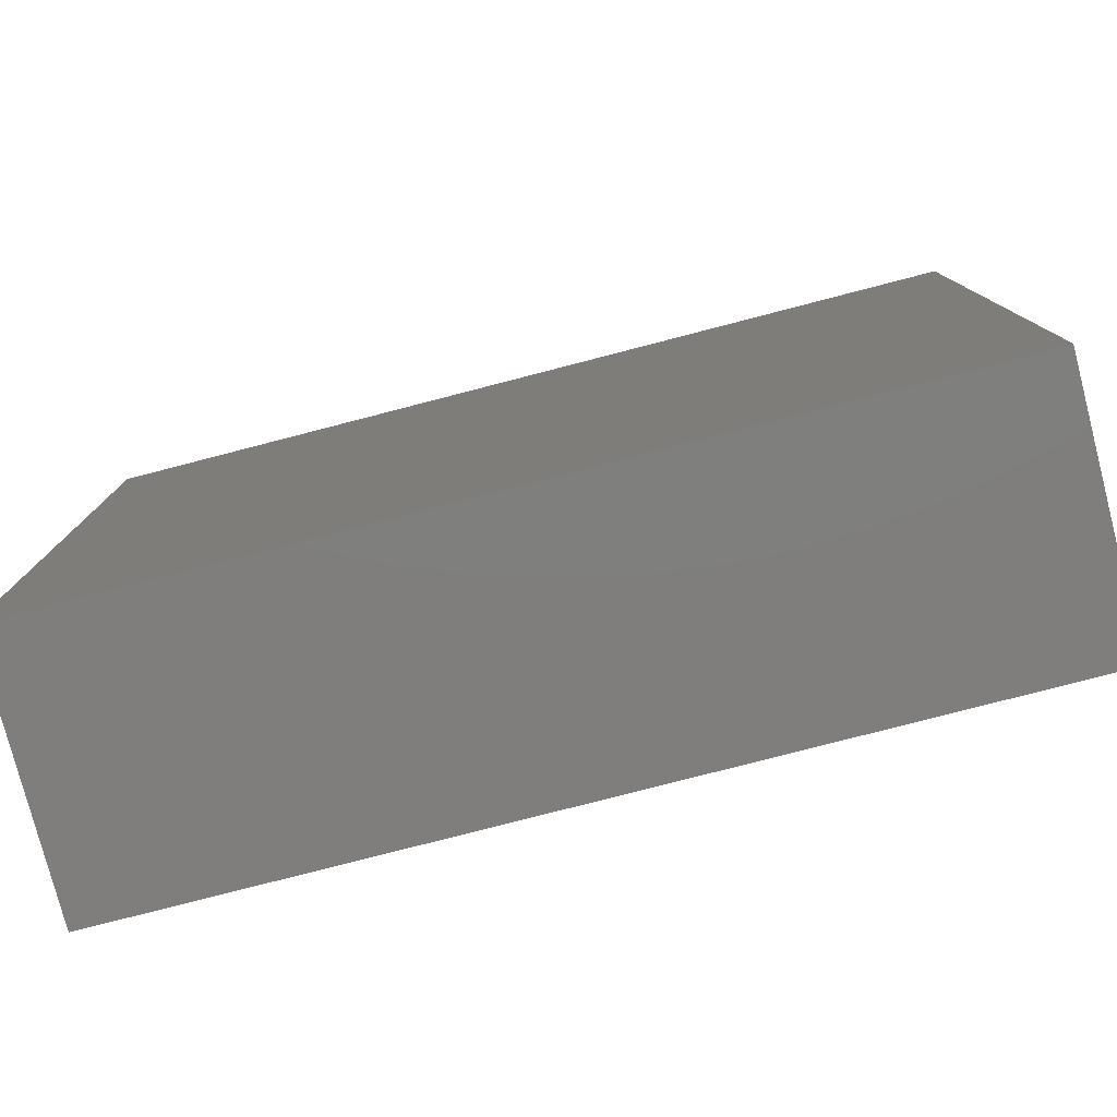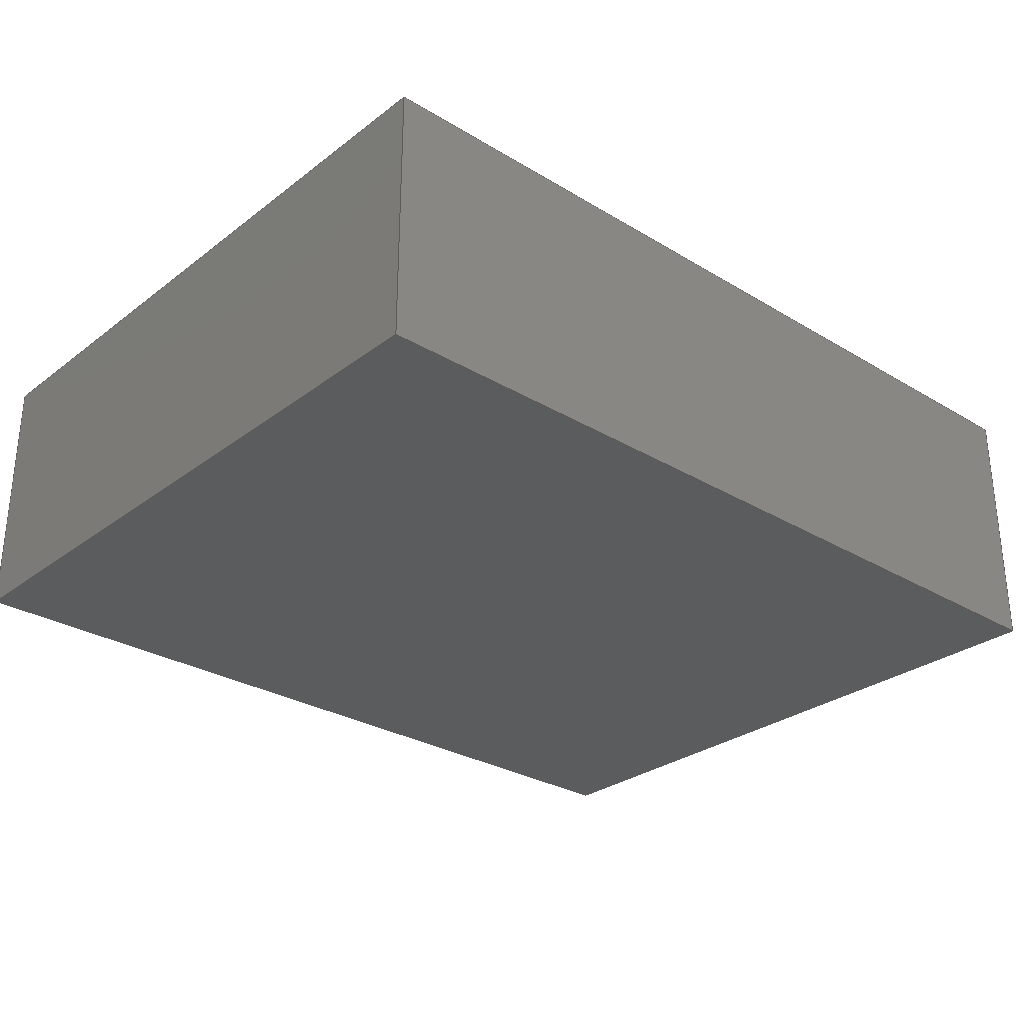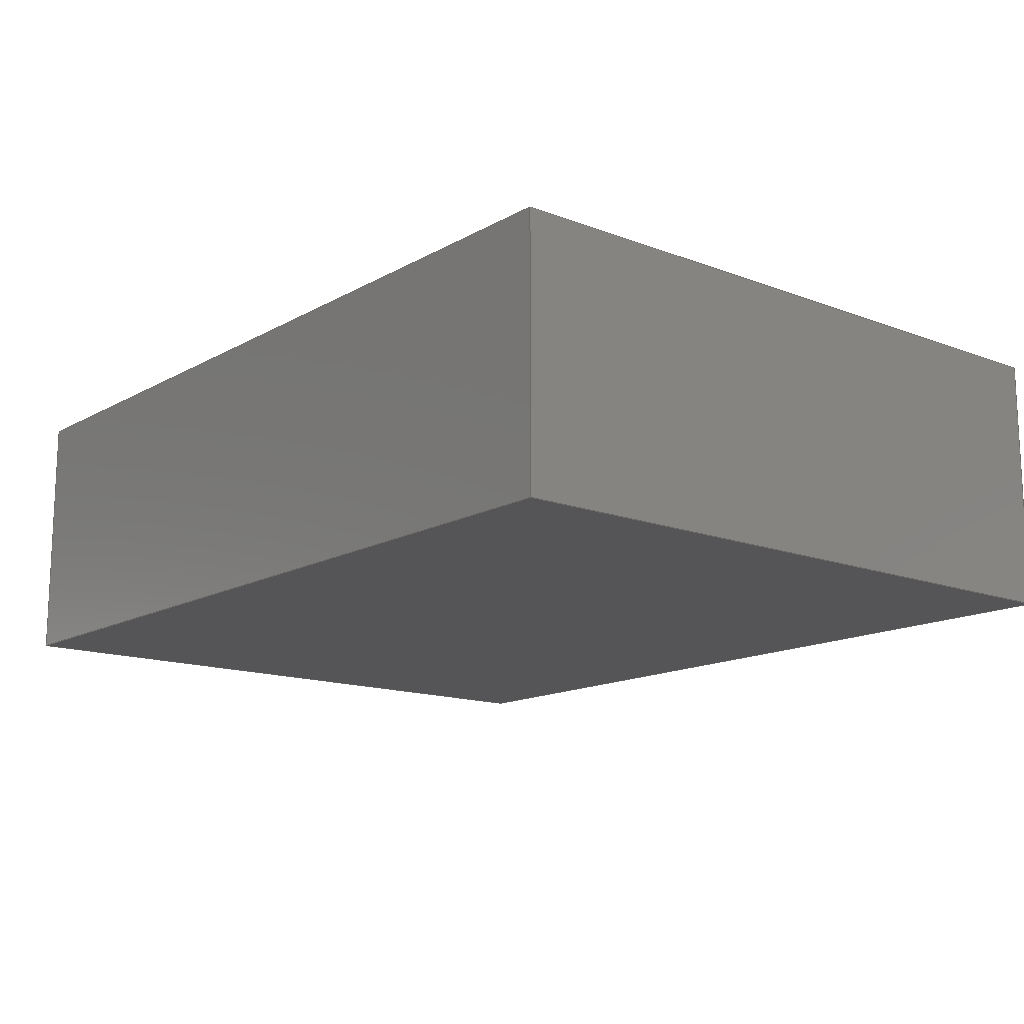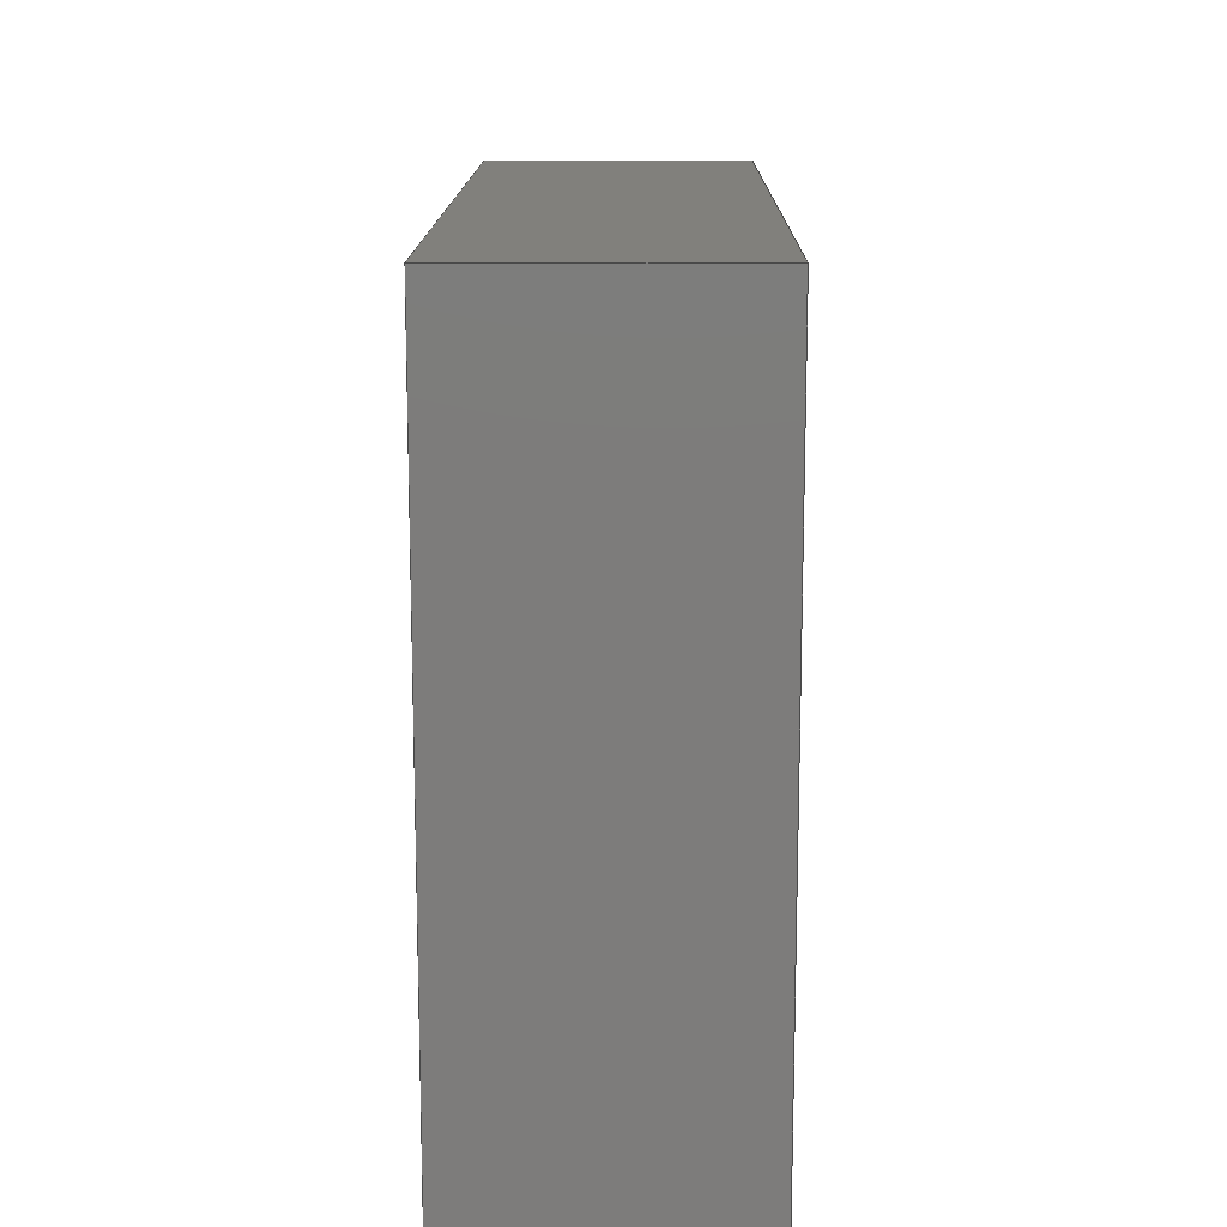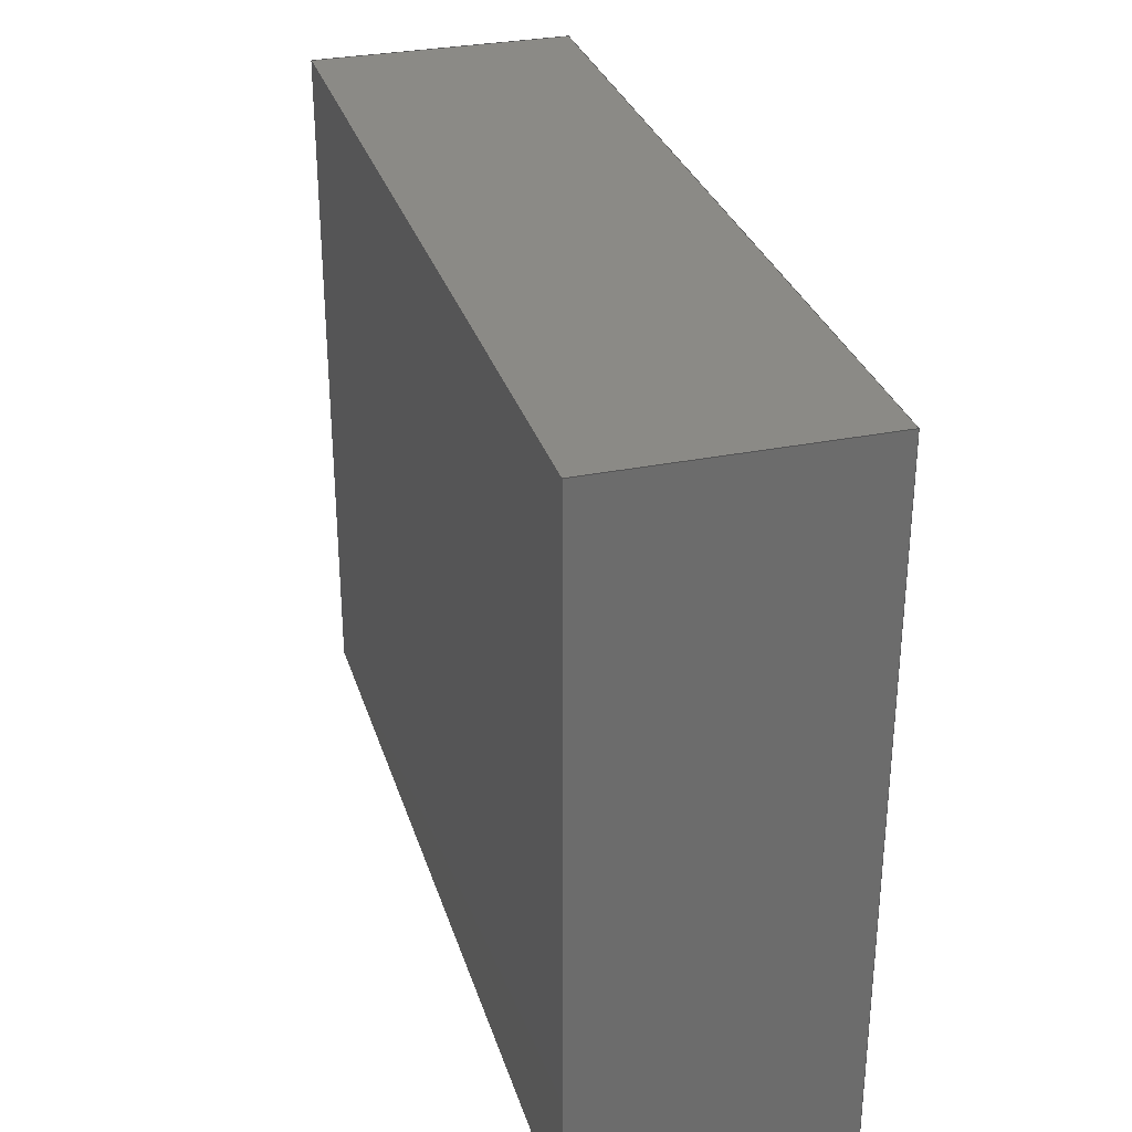
<metadata>
{"format":"step","ext":"step","renderer":"f3d","projection":"perspective","resolution":1024,"background":"white","views":[{"elev":-78.6,"azim":14.5,"up":"+Y"},{"elev":-28.9,"azim":-41.8,"up":"+Z"},{"elev":-14.4,"azim":-129.6,"up":"+Z"},{"elev":14.0,"azim":90.6,"up":"+Y"},{"elev":30.9,"azim":73.8,"up":"+Y"}]}
</metadata>
<code>
ISO-10303-21;
DATA;
#1=PROPERTY_DEFINITION_REPRESENTATION(#5,#3);
#2=PROPERTY_DEFINITION_REPRESENTATION(#6,#4);
#3=REPRESENTATION('',(#7),#222);
#4=REPRESENTATION('',(#8),#222);
#5=PROPERTY_DEFINITION('pmi validation property','',#229);
#6=PROPERTY_DEFINITION('pmi validation property','',#229);
#7=VALUE_REPRESENTATION_ITEM('number of annotations',COUNT_MEASURE(0));
#8=VALUE_REPRESENTATION_ITEM('number of views',COUNT_MEASURE(0));
#9=CONTEXT_DEPENDENT_SHAPE_REPRESENTATION(#11,#231);
#10=NEXT_ASSEMBLY_USAGE_OCCURRENCE('C_Wurth_WCAP-CSGP-1210_H0.95',
'C_Wurth_WCAP-CSGP-1210_H0.95','C_Wurth_WCAP-CSGP-1210_H0.95',#232,#233,
'');
#11=(
REPRESENTATION_RELATIONSHIP(' ',' ',#155,#156)
REPRESENTATION_RELATIONSHIP_WITH_TRANSFORMATION(#12)
SHAPE_REPRESENTATION_RELATIONSHIP()
);
#12=ITEM_DEFINED_TRANSFORMATION(' ',' ',#157,#164);
#13=SHAPE_REPRESENTATION_RELATIONSHIP('','',#155,#14);
#14=ADVANCED_BREP_SHAPE_REPRESENTATION('',(#152),#223);
#15=ORIENTED_EDGE('',*,*,#39,.T.);
#16=ORIENTED_EDGE('',*,*,#40,.T.);
#17=ORIENTED_EDGE('',*,*,#41,.T.);
#18=ORIENTED_EDGE('',*,*,#42,.T.);
#19=ORIENTED_EDGE('',*,*,#43,.F.);
#20=ORIENTED_EDGE('',*,*,#39,.F.);
#21=ORIENTED_EDGE('',*,*,#44,.F.);
#22=ORIENTED_EDGE('',*,*,#45,.F.);
#23=ORIENTED_EDGE('',*,*,#46,.T.);
#24=ORIENTED_EDGE('',*,*,#41,.F.);
#25=ORIENTED_EDGE('',*,*,#47,.T.);
#26=ORIENTED_EDGE('',*,*,#48,.F.);
#27=ORIENTED_EDGE('',*,*,#46,.F.);
#28=ORIENTED_EDGE('',*,*,#49,.F.);
#29=ORIENTED_EDGE('',*,*,#44,.T.);
#30=ORIENTED_EDGE('',*,*,#42,.F.);
#31=ORIENTED_EDGE('',*,*,#47,.F.);
#32=ORIENTED_EDGE('',*,*,#40,.F.);
#33=ORIENTED_EDGE('',*,*,#43,.T.);
#34=ORIENTED_EDGE('',*,*,#50,.F.);
#35=ORIENTED_EDGE('',*,*,#48,.T.);
#36=ORIENTED_EDGE('',*,*,#50,.T.);
#37=ORIENTED_EDGE('',*,*,#45,.T.);
#38=ORIENTED_EDGE('',*,*,#49,.T.);
#39=EDGE_CURVE('',#51,#52,#59,.T.);
#40=EDGE_CURVE('',#52,#53,#60,.T.);
#41=EDGE_CURVE('',#53,#54,#61,.T.);
#42=EDGE_CURVE('',#54,#51,#62,.T.);
#43=EDGE_CURVE('',#52,#55,#63,.T.);
#44=EDGE_CURVE('',#56,#51,#64,.T.);
#45=EDGE_CURVE('',#55,#56,#65,.T.);
#46=EDGE_CURVE('',#57,#54,#66,.T.);
#47=EDGE_CURVE('',#53,#58,#67,.T.);
#48=EDGE_CURVE('',#57,#58,#68,.T.);
#49=EDGE_CURVE('',#56,#57,#69,.T.);
#50=EDGE_CURVE('',#58,#55,#70,.T.);
#51=VERTEX_POINT('',#196);
#52=VERTEX_POINT('',#197);
#53=VERTEX_POINT('',#199);
#54=VERTEX_POINT('',#201);
#55=VERTEX_POINT('',#205);
#56=VERTEX_POINT('',#207);
#57=VERTEX_POINT('',#211);
#58=VERTEX_POINT('',#213);
#59=LINE('',#195,#71);
#60=LINE('',#198,#72);
#61=LINE('',#200,#73);
#62=LINE('',#202,#74);
#63=LINE('',#204,#75);
#64=LINE('',#206,#76);
#65=LINE('',#208,#77);
#66=LINE('',#210,#78);
#67=LINE('',#212,#79);
#68=LINE('',#214,#80);
#69=LINE('',#216,#81);
#70=LINE('',#218,#82);
#71=VECTOR('',#169,1000);
#72=VECTOR('',#170,1000);
#73=VECTOR('',#171,1000);
#74=VECTOR('',#172,1000);
#75=VECTOR('',#175,1000);
#76=VECTOR('',#176,1000);
#77=VECTOR('',#177,1000);
#78=VECTOR('',#180,1000);
#79=VECTOR('',#181,1000);
#80=VECTOR('',#182,1000);
#81=VECTOR('',#185,1000);
#82=VECTOR('',#188,1000);
#83=EDGE_LOOP('',(#15,#16,#17,#18));
#84=EDGE_LOOP('',(#19,#20,#21,#22));
#85=EDGE_LOOP('',(#23,#24,#25,#26));
#86=EDGE_LOOP('',(#27,#28,#29,#30));
#87=EDGE_LOOP('',(#31,#32,#33,#34));
#88=EDGE_LOOP('',(#35,#36,#37,#38));
#89=FACE_BOUND('',#83,.T.);
#90=FACE_BOUND('',#84,.T.);
#91=FACE_BOUND('',#85,.T.);
#92=FACE_BOUND('',#86,.T.);
#93=FACE_BOUND('',#87,.T.);
#94=FACE_BOUND('',#88,.T.);
#95=PLANE('',#158);
#96=PLANE('',#159);
#97=PLANE('',#160);
#98=PLANE('',#161);
#99=PLANE('',#162);
#100=PLANE('',#163);
#101=STYLED_ITEM('',(#107),#145);
#102=STYLED_ITEM('',(#108),#146);
#103=STYLED_ITEM('',(#109),#147);
#104=STYLED_ITEM('',(#110),#148);
#105=STYLED_ITEM('',(#111),#149);
#106=STYLED_ITEM('',(#112),#150);
#107=PRESENTATION_STYLE_ASSIGNMENT((#113));
#108=PRESENTATION_STYLE_ASSIGNMENT((#114));
#109=PRESENTATION_STYLE_ASSIGNMENT((#115));
#110=PRESENTATION_STYLE_ASSIGNMENT((#116));
#111=PRESENTATION_STYLE_ASSIGNMENT((#117));
#112=PRESENTATION_STYLE_ASSIGNMENT((#118));
#113=SURFACE_STYLE_USAGE(.BOTH.,#119);
#114=SURFACE_STYLE_USAGE(.BOTH.,#120);
#115=SURFACE_STYLE_USAGE(.BOTH.,#121);
#116=SURFACE_STYLE_USAGE(.BOTH.,#122);
#117=SURFACE_STYLE_USAGE(.BOTH.,#123);
#118=SURFACE_STYLE_USAGE(.BOTH.,#124);
#119=SURFACE_SIDE_STYLE('',(#125));
#120=SURFACE_SIDE_STYLE('',(#126));
#121=SURFACE_SIDE_STYLE('',(#127));
#122=SURFACE_SIDE_STYLE('',(#128));
#123=SURFACE_SIDE_STYLE('',(#129));
#124=SURFACE_SIDE_STYLE('',(#130));
#125=SURFACE_STYLE_FILL_AREA(#131);
#126=SURFACE_STYLE_FILL_AREA(#132);
#127=SURFACE_STYLE_FILL_AREA(#133);
#128=SURFACE_STYLE_FILL_AREA(#134);
#129=SURFACE_STYLE_FILL_AREA(#135);
#130=SURFACE_STYLE_FILL_AREA(#136);
#131=FILL_AREA_STYLE('',(#137));
#132=FILL_AREA_STYLE('',(#138));
#133=FILL_AREA_STYLE('',(#139));
#134=FILL_AREA_STYLE('',(#140));
#135=FILL_AREA_STYLE('',(#141));
#136=FILL_AREA_STYLE('',(#142));
#137=FILL_AREA_STYLE_COLOUR('',#143);
#138=FILL_AREA_STYLE_COLOUR('',#144);
#139=FILL_AREA_STYLE_COLOUR('',#144);
#140=FILL_AREA_STYLE_COLOUR('',#144);
#141=FILL_AREA_STYLE_COLOUR('',#144);
#142=FILL_AREA_STYLE_COLOUR('',#143);
#143=COLOUR_RGB('',0.06275,0.06275,0.06275);
#144=COLOUR_RGB('',0.507,0.5316,0.55);
#145=ADVANCED_FACE('',(#89),#95,.T.);
#146=ADVANCED_FACE('',(#90),#96,.F.);
#147=ADVANCED_FACE('',(#91),#97,.T.);
#148=ADVANCED_FACE('',(#92),#98,.T.);
#149=ADVANCED_FACE('',(#93),#99,.T.);
#150=ADVANCED_FACE('',(#94),#100,.T.);
#151=CLOSED_SHELL('',(#145,#146,#147,#148,#149,#150));
#152=MANIFOLD_SOLID_BREP('Body_3.2x2.5x1.25x0.75',#151);
#153=SHAPE_DEFINITION_REPRESENTATION(#230,#155);
#154=SHAPE_DEFINITION_REPRESENTATION(#229,#156);
#155=SHAPE_REPRESENTATION('C_Wurth_WCAP-CSGP-1210_H0.95',(#157),#223);
#156=SHAPE_REPRESENTATION('C_Wurth_WCAP-CSGP-1210_H0.95',(#157,#164),#222);
#157=AXIS2_PLACEMENT_3D('',#193,#165,#166);
#158=AXIS2_PLACEMENT_3D('',#194,#167,#168);
#159=AXIS2_PLACEMENT_3D('',#203,#173,#174);
#160=AXIS2_PLACEMENT_3D('',#209,#178,#179);
#161=AXIS2_PLACEMENT_3D('',#215,#183,#184);
#162=AXIS2_PLACEMENT_3D('',#217,#186,#187);
#163=AXIS2_PLACEMENT_3D('',#219,#189,#190);
#164=AXIS2_PLACEMENT_3D('',#220,#191,#192);
#165=DIRECTION('',(0,0,1));
#166=DIRECTION('',(1,0,0));
#167=DIRECTION('',(1,4.441e-16,1.041e-15));
#168=DIRECTION('',(-1.041e-15,-1.041e-15,1));
#169=DIRECTION('',(1.041e-15,8.674e-16,-1));
#170=DIRECTION('',(-4.441e-16,1,9.107e-16));
#171=DIRECTION('',(-1.041e-15,-8.674e-16,1));
#172=DIRECTION('',(4.441e-16,-1,-9.975e-16));
#173=DIRECTION('',(0,1,0));
#174=DIRECTION('',(0,0,1));
#175=DIRECTION('',(-1,0,-1.276e-16));
#176=DIRECTION('',(1,0,1.276e-16));
#177=DIRECTION('',(-3.469e-16,1.735e-16,1));
#178=DIRECTION('',(0,1,0));
#179=DIRECTION('',(0,0,1));
#180=DIRECTION('',(1,0,1.276e-16));
#181=DIRECTION('',(-1,0,-1.276e-16));
#182=DIRECTION('',(3.469e-16,-1.735e-16,-1));
#183=DIRECTION('',(-1.276e-16,0,1));
#184=DIRECTION('',(1,0,1.276e-16));
#185=DIRECTION('',(4.441e-16,1,-3.036e-16));
#186=DIRECTION('',(1.276e-16,0,-1));
#187=DIRECTION('',(-1,0,-1.276e-16));
#188=DIRECTION('',(-4.441e-16,-1,2.168e-16));
#189=DIRECTION('',(-1,4.441e-16,-3.469e-16));
#190=DIRECTION('',(-3.469e-16,3.469e-16,1));
#191=DIRECTION('',(0,0,1));
#192=DIRECTION('',(1,0,0));
#193=CARTESIAN_POINT('',(0,0,0));
#194=CARTESIAN_POINT('',(1.6,1.665e-16,1.552e-15));
#195=CARTESIAN_POINT('',(1.6,-1.25,0.625));
#196=CARTESIAN_POINT('',(1.6,-1.25,0.325));
#197=CARTESIAN_POINT('',(1.6,-1.25,-0.625));
#198=CARTESIAN_POINT('',(1.6,-1.25,-0.625));
#199=CARTESIAN_POINT('',(1.6,1.25,-0.625));
#200=CARTESIAN_POINT('',(1.6,1.25,-0.625));
#201=CARTESIAN_POINT('',(1.6,1.25,0.325));
#202=CARTESIAN_POINT('',(1.6,1.25,0.325));
#203=CARTESIAN_POINT('',(0,-1.25,0));
#204=CARTESIAN_POINT('',(0.85,-1.25,-0.625));
#205=CARTESIAN_POINT('',(-1.6,-1.25,-0.625));
#206=CARTESIAN_POINT('',(-0.85,-1.25,0.325));
#207=CARTESIAN_POINT('',(-1.6,-1.25,0.325));
#208=CARTESIAN_POINT('',(-1.6,-1.25,-0.625));
#209=CARTESIAN_POINT('',(0,1.25,0));
#210=CARTESIAN_POINT('',(-0.85,1.25,0.325));
#211=CARTESIAN_POINT('',(-1.6,1.25,0.325));
#212=CARTESIAN_POINT('',(0.85,1.25,-0.625));
#213=CARTESIAN_POINT('',(-1.6,1.25,-0.625));
#214=CARTESIAN_POINT('',(-1.6,1.25,0.625));
#215=CARTESIAN_POINT('',(-0.85,-1.25,0.325));
#216=CARTESIAN_POINT('',(-1.6,-1.25,0.325));
#217=CARTESIAN_POINT('',(0.85,-1.25,-0.625));
#218=CARTESIAN_POINT('',(-1.6,1.25,-0.625));
#219=CARTESIAN_POINT('',(-1.6,1.665e-16,-4.825e-16));
#220=CARTESIAN_POINT('',(-3.331e-13,-1.665e-13,0.625));
#221=MECHANICAL_DESIGN_GEOMETRIC_PRESENTATION_REPRESENTATION('',(#101,#102,
#103,#104,#105,#106),#222);
#222=(
GEOMETRIC_REPRESENTATION_CONTEXT(3)
GLOBAL_UNCERTAINTY_ASSIGNED_CONTEXT((#224))
GLOBAL_UNIT_ASSIGNED_CONTEXT((#228,#227,#226))
REPRESENTATION_CONTEXT('C_Wurth_WCAP-CSGP-1210_H0.95',
'TOP_LEVEL_ASSEMBLY_PART')
);
#223=(
GEOMETRIC_REPRESENTATION_CONTEXT(3)
GLOBAL_UNCERTAINTY_ASSIGNED_CONTEXT((#225))
GLOBAL_UNIT_ASSIGNED_CONTEXT((#228,#227,#226))
REPRESENTATION_CONTEXT('C_Wurth_WCAP-CSGP-1210_H0.95','COMPONENT_PART')
);
#224=UNCERTAINTY_MEASURE_WITH_UNIT(LENGTH_MEASURE(0.005),#228,
'DISTANCE_ACCURACY_VALUE','Maximum Tolerance applied to model');
#225=UNCERTAINTY_MEASURE_WITH_UNIT(LENGTH_MEASURE(0.005),#228,
'DISTANCE_ACCURACY_VALUE','Maximum Tolerance applied to model');
#226=(
NAMED_UNIT(*)
SI_UNIT($,.STERADIAN.)
SOLID_ANGLE_UNIT()
);
#227=(
NAMED_UNIT(*)
PLANE_ANGLE_UNIT()
SI_UNIT($,.RADIAN.)
);
#228=(
LENGTH_UNIT()
NAMED_UNIT(*)
SI_UNIT(.MILLI.,.METRE.)
);
#229=PRODUCT_DEFINITION_SHAPE('','',#232);
#230=PRODUCT_DEFINITION_SHAPE('','',#233);
#231=PRODUCT_DEFINITION_SHAPE(' ','NAUO PRDDFN',#10);
#232=PRODUCT_DEFINITION('','',#236,#234);
#233=PRODUCT_DEFINITION('','',#237,#235);
#234=PRODUCT_DEFINITION_CONTEXT('',#247,'design');
#235=PRODUCT_DEFINITION_CONTEXT('',#247,'design');
#236=PRODUCT_DEFINITION_FORMATION_WITH_SPECIFIED_SOURCE('','',#240,
 .NOT_KNOWN.);
#237=PRODUCT_DEFINITION_FORMATION_WITH_SPECIFIED_SOURCE('','',#241,
 .NOT_KNOWN.);
#238=PRODUCT_RELATED_PRODUCT_CATEGORY('','',(#240));
#239=PRODUCT_RELATED_PRODUCT_CATEGORY('','',(#241));
#240=PRODUCT('C_Wurth_WCAP-CSGP-1210_H0.95',
'C_Wurth_WCAP-CSGP-1210_H0.95','C_Wurth_WCAP-CSGP-1210_H0.95',(#244));
#241=PRODUCT('C_Wurth_WCAP-CSGP-1210_H0.95',
'C_Wurth_WCAP-CSGP-1210_H0.95','C_Wurth_WCAP-CSGP-1210_H0.95',(#245));
#242=PRODUCT_CATEGORY('','');
#243=PRODUCT_CATEGORY('','');
#244=PRODUCT_CONTEXT('',#247,'mechanical');
#245=PRODUCT_CONTEXT('',#247,'mechanical');
#246=APPLICATION_PROTOCOL_DEFINITION('international standard',
'automotive_design',2010,#247);
#247=APPLICATION_CONTEXT(
'core data for automotive mechanical design processes');
ENDSEC;
END-ISO-10303-21;

</code>
